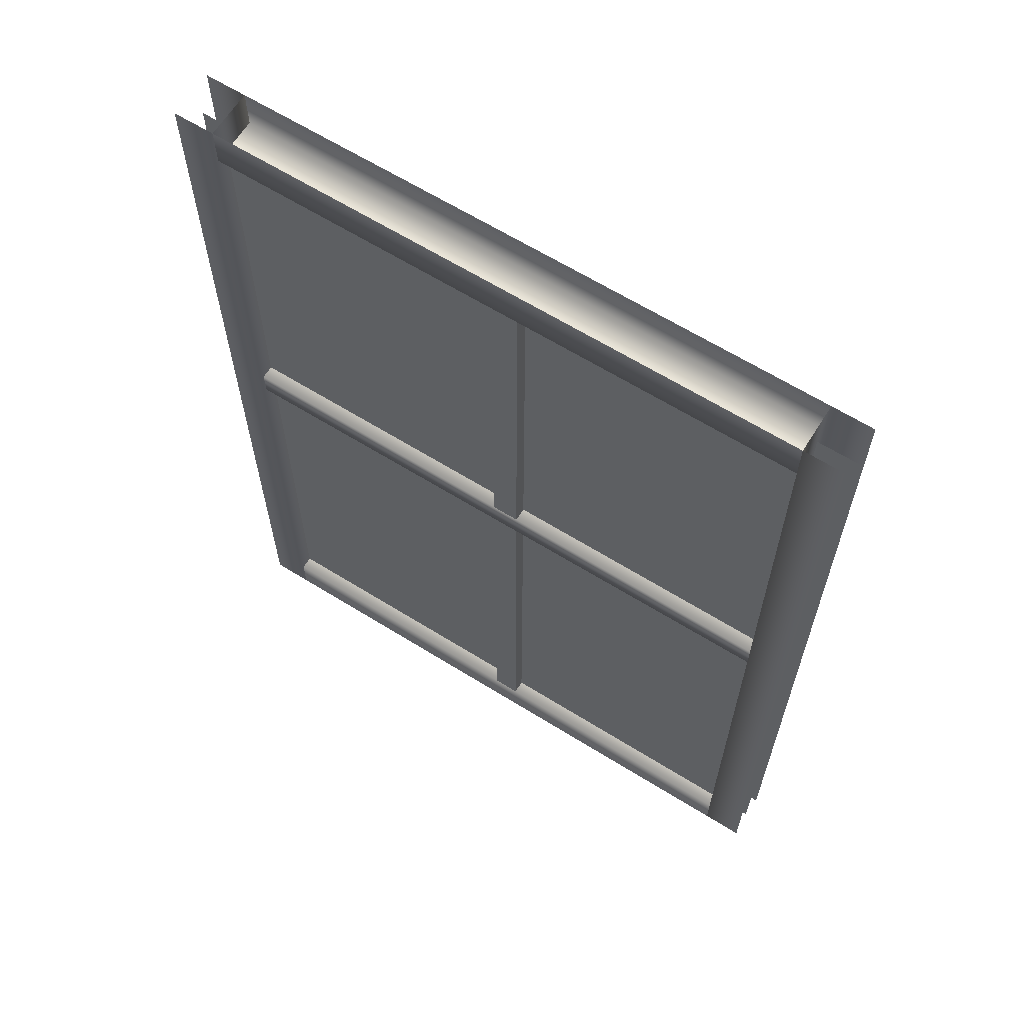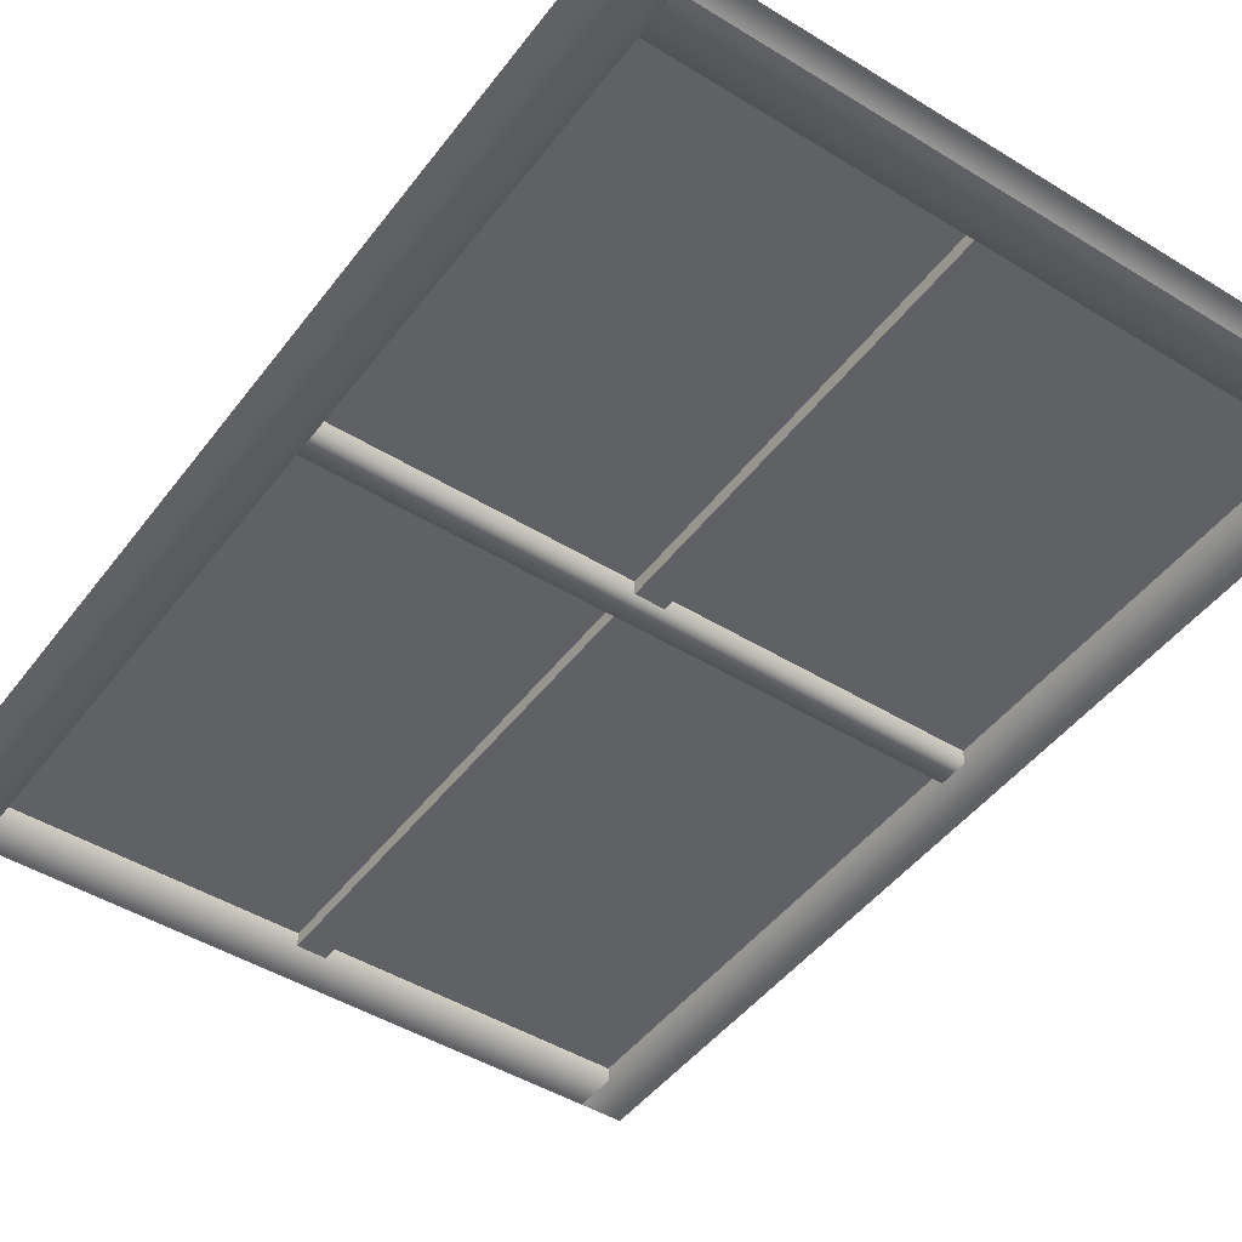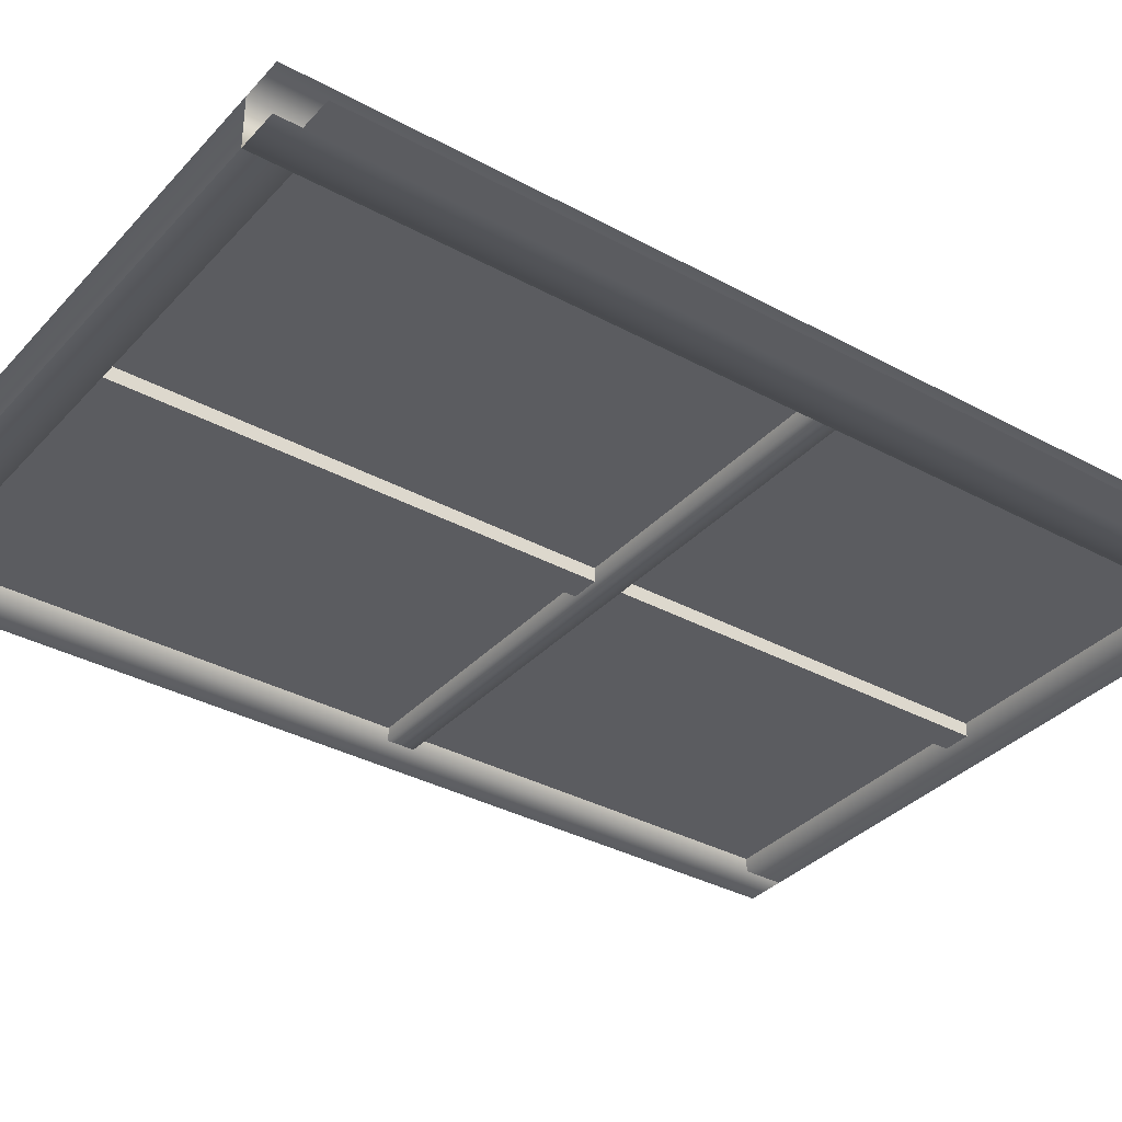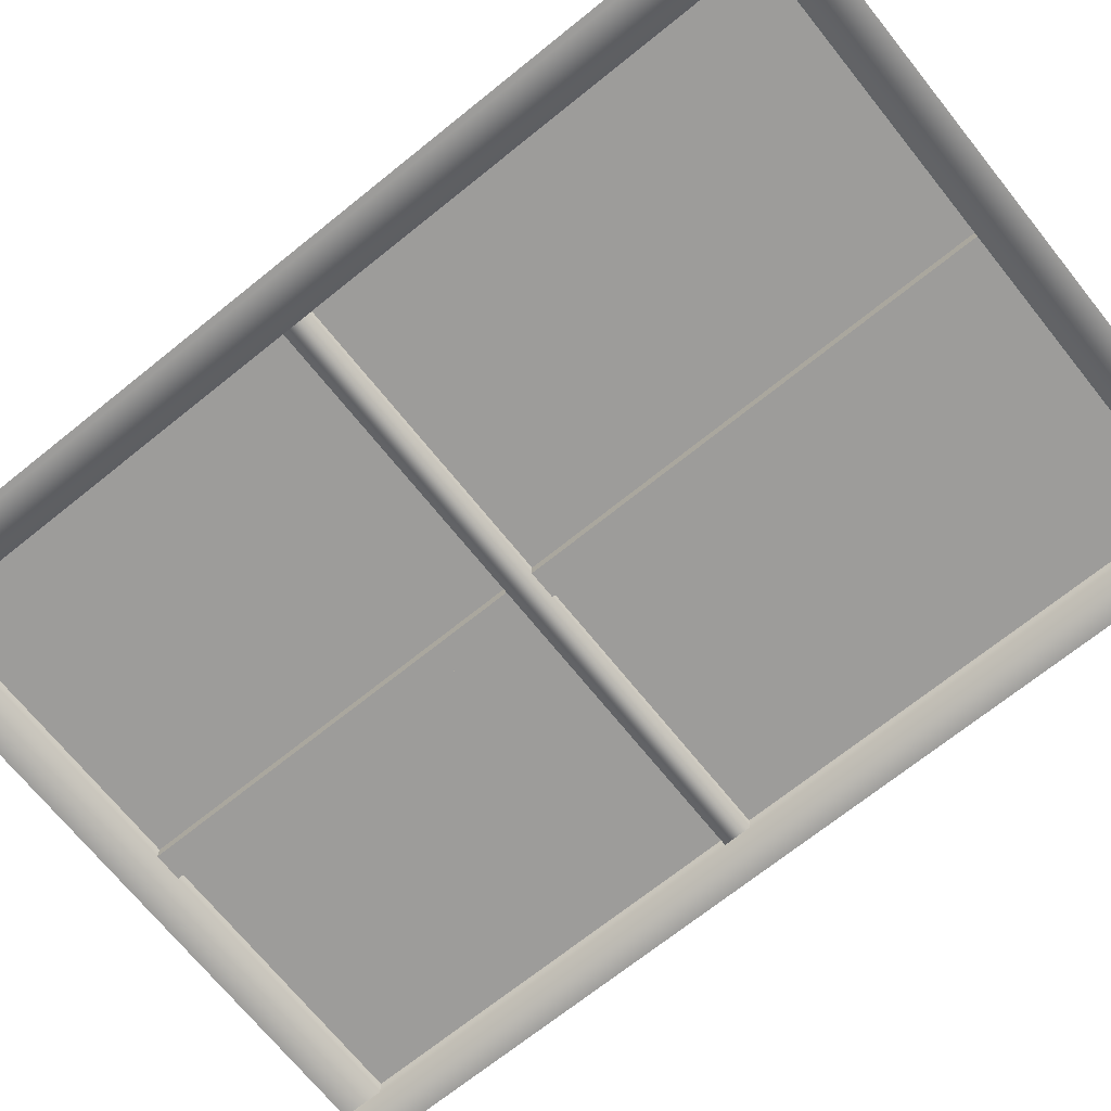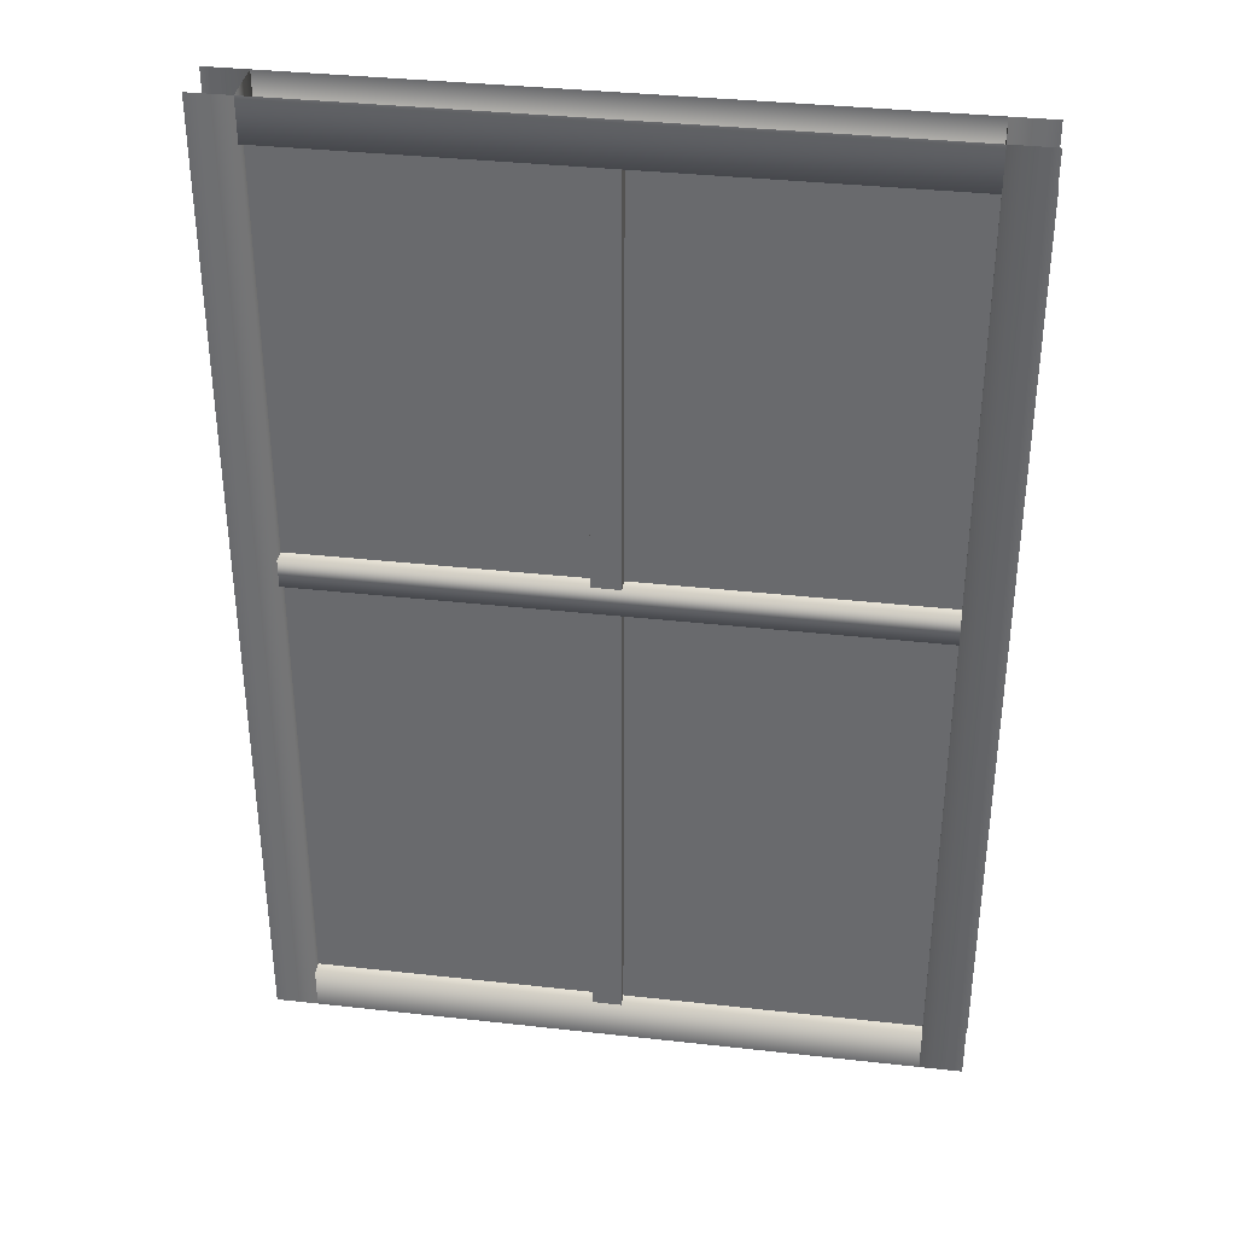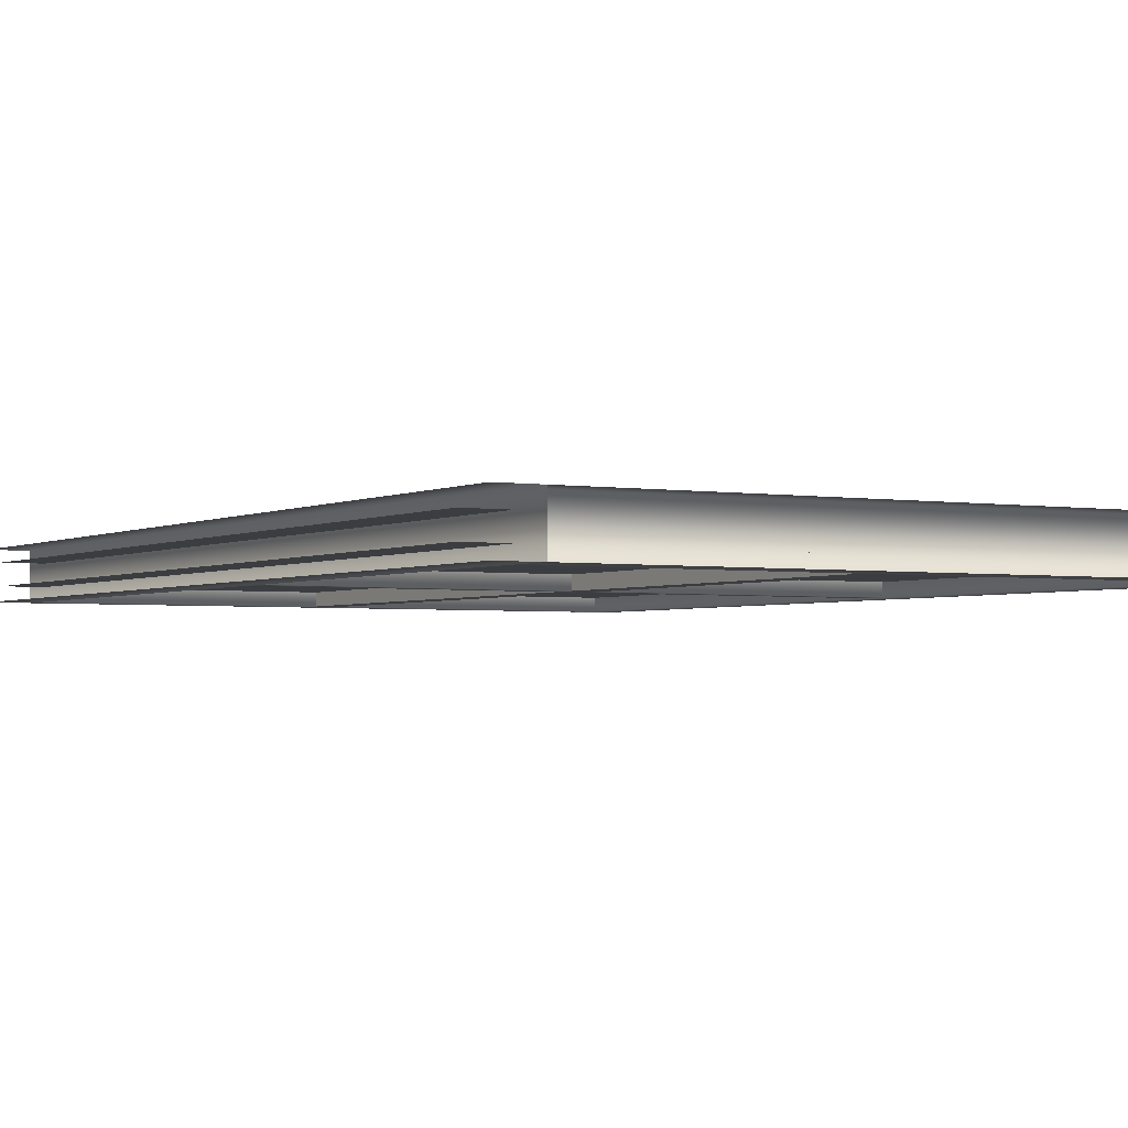
<metadata>
{"format":"obj","ext":"obj","renderer":"f3d","projection":"perspective","resolution":1024,"background":"white","views":[{"elev":64.2,"azim":-147.9,"up":"+Z"},{"elev":-46.6,"azim":-35.0,"up":"+Y"},{"elev":-35.0,"azim":-126.0,"up":"+Y"},{"elev":-70.2,"azim":128.8,"up":"+Y"},{"elev":35.8,"azim":8.4,"up":"+Z"},{"elev":-2.6,"azim":-30.4,"up":"+Y"}]}
</metadata>
<code>
g NuclearCity_BrownHouse_glass005
v -0.7525 -0.02415 0.9084
v 0.7525 -0.02415 0.9084
v 0.7525 -0.02415 -1.058
v -0.7525 -0.02415 -1.058
v -0.7525 0.02415 0.9084
v 0.7525 0.02415 -1.058
v 0.7525 0.02415 0.9084
v -0.7525 0.02415 -1.058
v -0.75 -0.05442 1
v -0.6584 -0.05442 1
v -0.6584 -0.05442 -1.15
v -0.75 -0.05442 -1.15
v 0.6584 -0.05442 0.03058
v 0.6584 -0.05442 -0.03058
v -0.6584 -0.05442 -0.03058
v -0.6584 -0.05442 0.03058
v 0.6584 -0.05442 1
v 0.75 -0.05442 1
v 0.75 -0.05442 -1.15
v 0.6584 -0.05442 -1.15
v -0.04581 -0.05442 0.9084
v 0.01529 -0.05442 0.9084
v 0.01529 -0.05442 0.03058
v -0.04581 -0.05442 0.03058
v -0.04581 -0.05442 -0.03058
v 0.01529 -0.05442 -0.03058
v 0.01529 -0.05442 -1.058
v -0.04581 -0.05442 -1.058
v 0.6584 -0.05442 1
v 0.6584 -0.05442 0.9084
v -0.6584 -0.05442 0.9084
v -0.6584 -0.05442 1
v 0.6584 -0.05442 -1.058
v 0.6584 -0.05442 -1.15
v -0.6584 -0.05442 -1.15
v -0.6584 -0.05442 -1.058
v 0.75 0.05442 1
v 0.6584 0.05442 1
v 0.6584 0.05442 -1.15
v 0.75 0.05442 -1.15
v -0.6584 0.05442 0.03058
v -0.6584 0.05442 -0.03058
v 0.6584 0.05442 -0.03058
v 0.6584 0.05442 0.03058
v -0.6584 0.05442 1
v -0.75 0.05442 1
v -0.75 0.05442 -1.15
v -0.6584 0.05442 -1.15
v 0.01529 0.05442 0.9084
v -0.04581 0.05442 0.9084
v -0.04581 0.05442 0.03058
v 0.01529 0.05442 0.03058
v 0.01529 0.05442 -0.03058
v -0.04581 0.05442 -0.03058
v -0.04581 0.05442 -1.058
v 0.01529 0.05442 -1.058
v -0.6584 0.05442 1
v -0.6584 0.05442 0.9084
v 0.6584 0.05442 0.9084
v 0.6584 0.05442 1
v -0.6584 0.05442 -1.058
v -0.6584 0.05442 -1.15
v 0.6584 0.05442 -1.15
v 0.6584 0.05442 -1.058
v 0.6584 -0.05442 0.9084
v 0.6584 0.05442 0.9084
v -0.6584 0.05442 0.9084
v -0.6584 -0.05442 0.9084
v 0.6584 -0.05442 -1.058
v -0.6584 -0.05442 -1.058
v -0.6584 0.05442 -1.058
v 0.6584 0.05442 -1.058
v 0.6584 -0.05442 0.03058
v -0.6584 -0.05442 0.03058
v -0.6584 0.05442 0.03058
v 0.6584 0.05442 0.03058
v 0.6584 -0.05442 -0.03058
v 0.6584 0.05442 -0.03058
v -0.6584 0.05442 -0.03058
v -0.6584 -0.05442 -0.03058
v -0.6584 -0.05442 1
v -0.6584 0.05442 1
v -0.6584 0.05442 -1.15
v -0.6584 -0.05442 -1.15
v 0.6584 -0.05442 1
v 0.6584 -0.05442 -1.15
v 0.6584 0.05442 -1.15
v 0.6584 0.05442 1
v 0.01529 -0.05442 0.9084
v 0.0153 0.05442 0.9084
v 0.0153 0.05442 -1.058
v 0.01529 -0.05442 -1.058
v -0.04581 -0.05442 0.9084
v -0.04581 -0.05442 -1.058
v -0.04581 0.05442 -1.058
v -0.04581 0.05442 0.9084
g NuclearCity_BrownHouse_glass005_0
f 3 2 1
f 4 3 1
f 7 6 5
f 6 8 5
f 11 10 9
f 12 11 9
f 15 14 13
f 16 15 13
f 19 18 17
f 20 19 17
f 23 22 21
f 24 23 21
f 27 26 25
f 28 27 25
f 31 30 29
f 32 31 29
f 35 34 33
f 36 35 33
f 39 38 37
f 40 39 37
f 43 42 41
f 44 43 41
f 47 46 45
f 48 47 45
f 51 50 49
f 52 51 49
f 55 54 53
f 56 55 53
f 59 58 57
f 60 59 57
f 63 62 61
f 64 63 61
f 67 66 65
f 68 67 65
f 71 70 69
f 72 71 69
f 75 74 73
f 76 75 73
f 79 78 77
f 80 79 77
f 83 82 81
f 84 83 81
f 87 86 85
f 88 87 85
f 91 90 89
f 92 91 89
f 95 94 93
f 96 95 93

</code>
